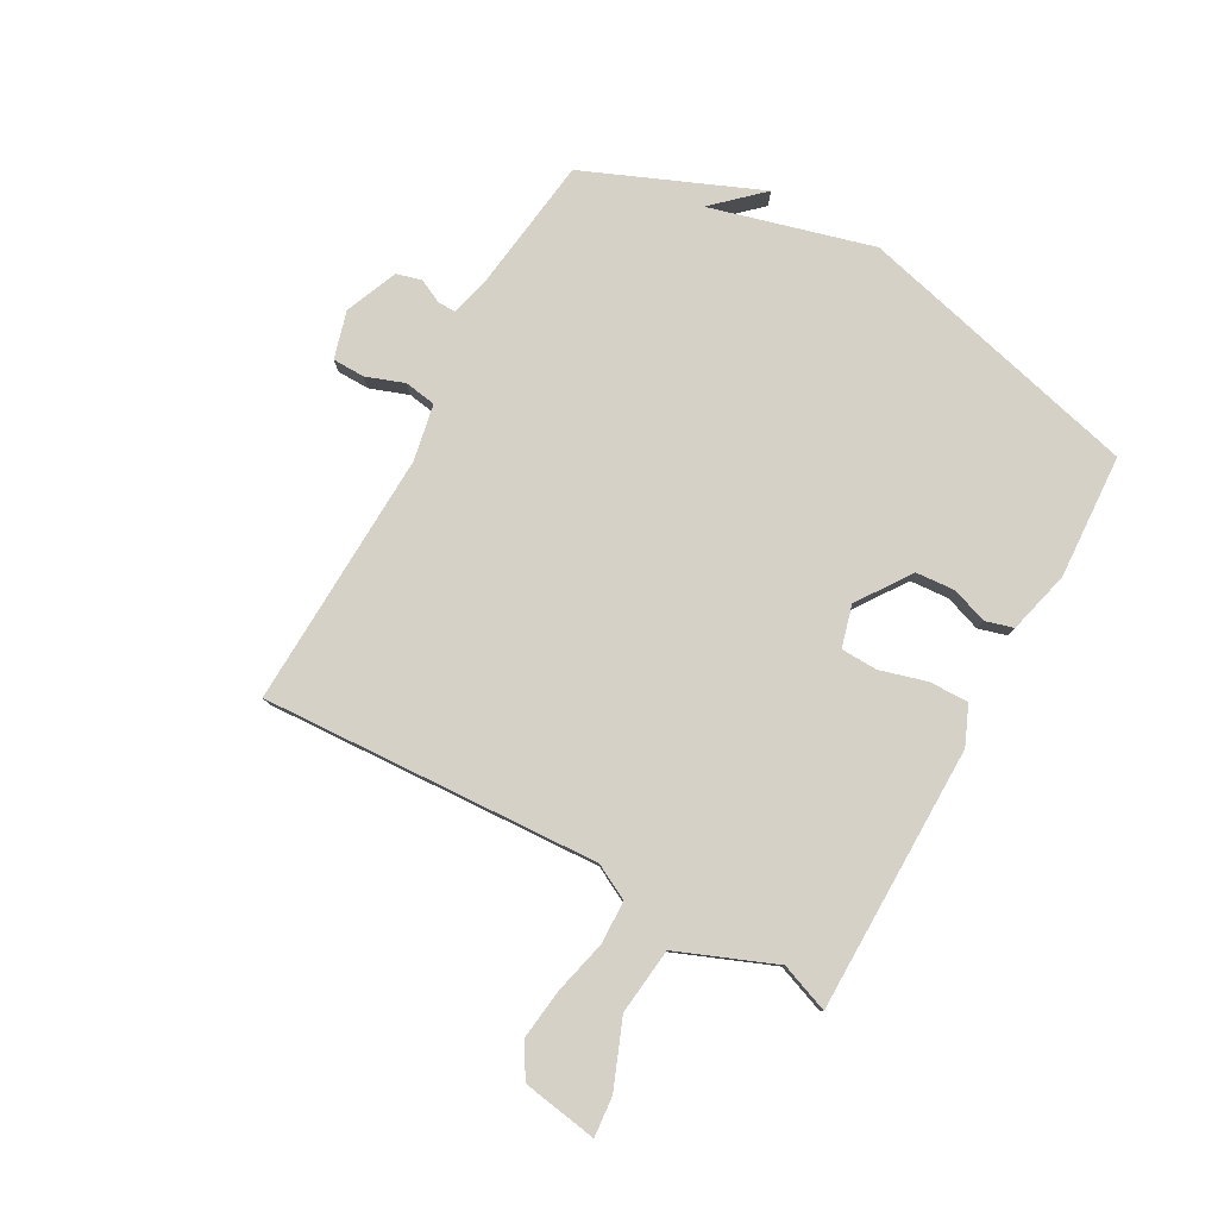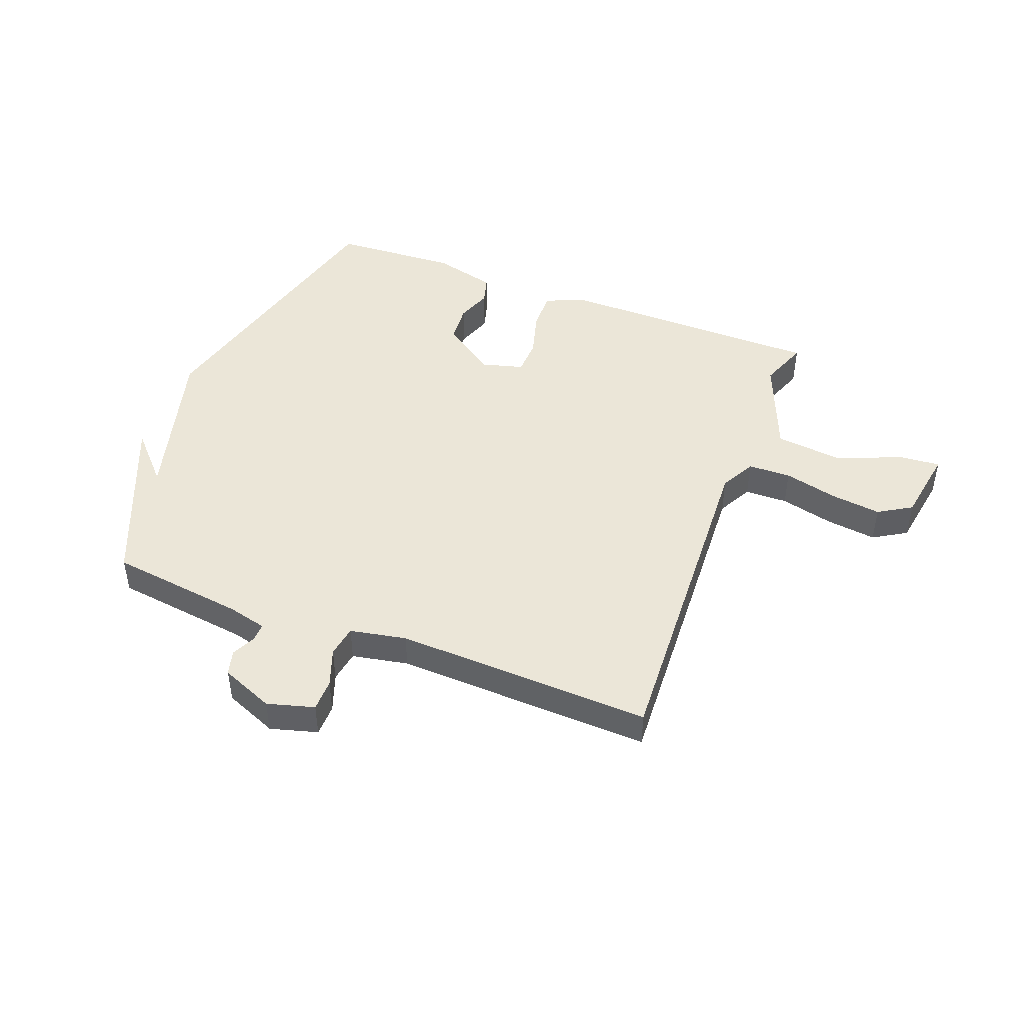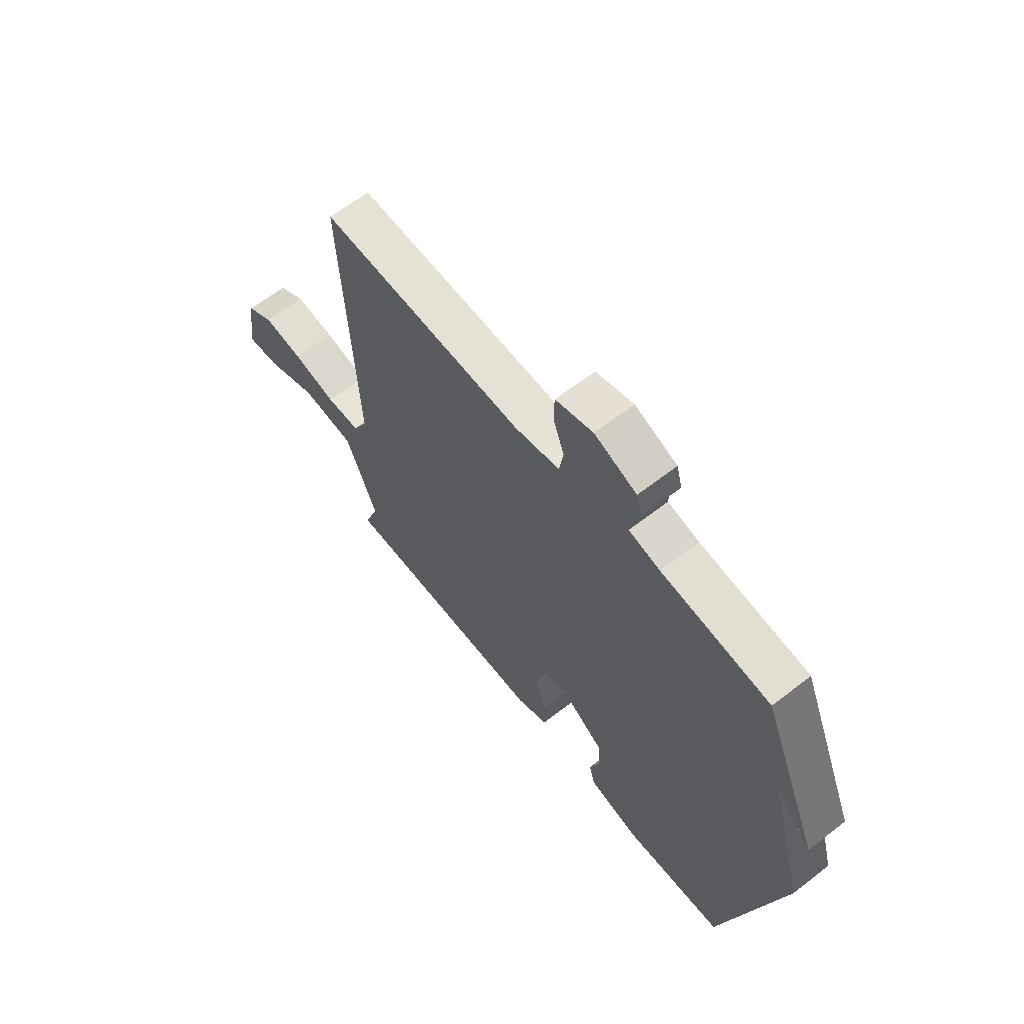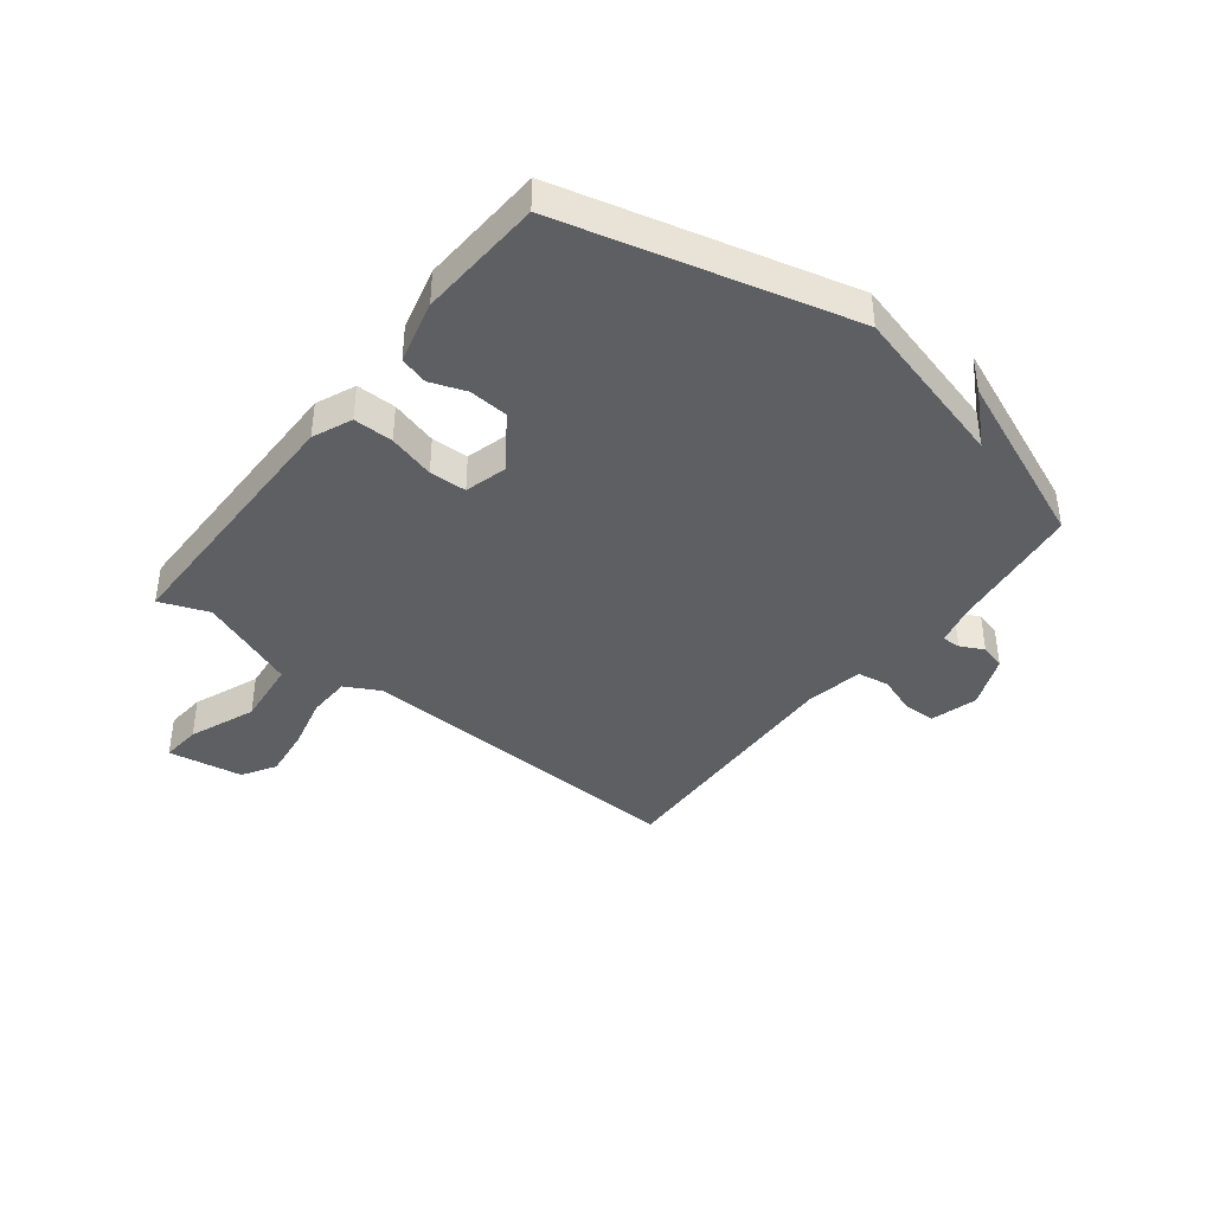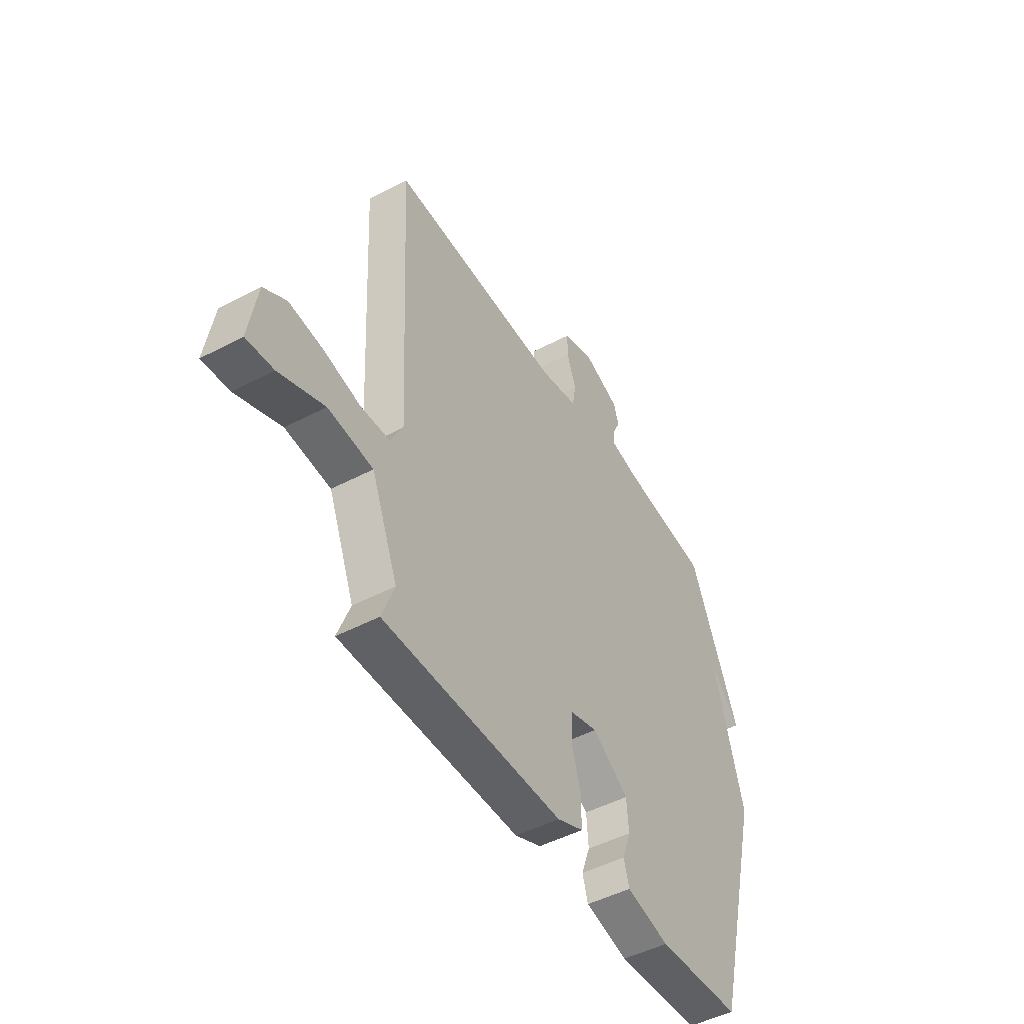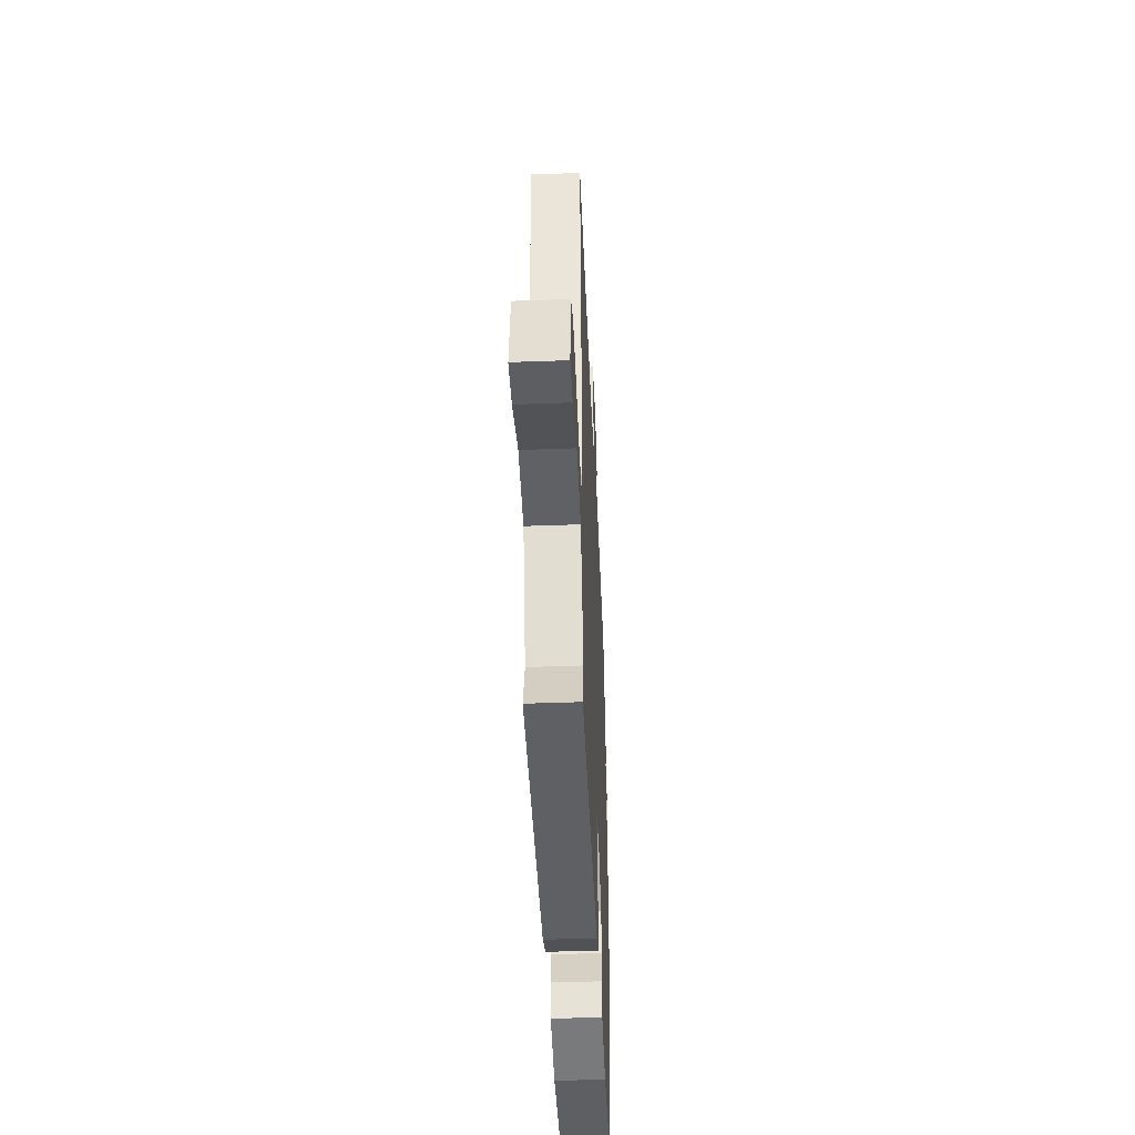
<metadata>
{"format":"obj","ext":"obj","renderer":"f3d","projection":"perspective","resolution":1024,"background":"white","views":[{"elev":79.6,"azim":119.0,"up":"+Y"},{"elev":46.1,"azim":20.9,"up":"+Y"},{"elev":62.9,"azim":-128.2,"up":"+Z"},{"elev":-40.3,"azim":-127.8,"up":"+Y"},{"elev":-47.8,"azim":120.7,"up":"+Z"},{"elev":-43.8,"azim":92.5,"up":"+Z"}]}
</metadata>
<code>
v 0.5 0.07 -0.5
v 0.036 0.07 -0.503
v -0.032 0.07 -0.474
v -0.031 0.07 -0.405
v -0.008 0.07 -0.324
v -0.01 0.07 -0.26
v -0.083 0.07 -0.24
v -0.176 0.07 -0.305
v -0.181 0.07 -0.373
v -0.159 0.07 -0.435
v -0.173 0.07 -0.484
v -0.283 0.07 -0.512
v -0.5 0.07 -0.5
v -0.626 0.07 -0.002
v -0.549 0.07 0.281
v -0.626 0.07 0.198
v -0.5 0.07 0.5
v -0.264 0.07 0.531
v -0.196 0.07 0.548
v -0.197 0.07 0.58
v -0.217 0.07 0.621
v -0.205 0.07 0.665
v -0.113 0.07 0.703
v -0.031 0.07 0.68
v -0.03 0.07 0.624
v -0.054 0.07 0.557
v -0.045 0.07 0.502
v 0.053 0.07 0.483
v 0.5 0.07 0.5
v 0.47 0.07 -0.089
v 0.502 0.07 -0.15
v 0.577 0.07 -0.152
v 0.671 0.07 -0.129
v 0.759 0.07 -0.118
v 0.817 0.07 -0.153
v 0.838 0.07 -0.284
v 0.768 0.07 -0.278
v 0.652 0.07 -0.232
v 0.536 0.07 -0.245
v 0.468 0.07 -0.415
v 0.5 0 -0.5
v 0.036 0 -0.503
v -0.032 0 -0.474
v -0.031 0 -0.405
v -0.008 0 -0.324
v -0.01 0 -0.26
v -0.083 0 -0.24
v -0.176 0 -0.305
v -0.181 0 -0.373
v -0.159 0 -0.435
v -0.173 0 -0.484
v -0.283 0 -0.512
v -0.5 0 -0.5
v -0.626 0 -0.002
v -0.549 0 0.281
v -0.626 0 0.198
v -0.5 0 0.5
v -0.264 0 0.531
v -0.196 0 0.548
v -0.197 0 0.58
v -0.217 0 0.621
v -0.205 0 0.665
v -0.113 0 0.703
v -0.031 0 0.68
v -0.03 0 0.624
v -0.054 0 0.557
v -0.045 0 0.502
v 0.053 0 0.483
v 0.5 0 0.5
v 0.47 0 -0.089
v 0.502 0 -0.15
v 0.577 0 -0.152
v 0.671 0 -0.129
v 0.759 0 -0.118
v 0.817 0 -0.153
v 0.838 0 -0.284
v 0.768 0 -0.278
v 0.652 0 -0.232
v 0.536 0 -0.245
v 0.468 0 -0.415
f 36 37 38
f 35 36 38
f 34 35 38
f 33 34 38
f 32 33 38
f 31 32 38 39
f 30 31 39 40
f 28 29 30
f 27 28 30 40
f 24 25 26
f 23 24 26
f 22 23 26
f 21 22 26
f 20 21 26
f 19 20 26 27
f 27 40 1
f 19 27 1
f 18 19 1
f 15 16 17
f 13 14 15
f 12 13 15
f 11 12 15
f 10 11 15
f 9 10 15
f 15 17 18
f 9 15 18
f 8 9 18
f 3 4 5
f 2 3 5
f 1 2 5
f 1 5 6
f 18 1 6
f 7 8 18
f 6 7 18
f 78 77 76
f 78 76 75
f 78 75 74
f 78 74 73
f 78 73 72
f 79 78 72 71
f 80 79 71 70
f 70 69 68
f 80 70 68 67
f 66 65 64
f 66 64 63
f 66 63 62
f 66 62 61
f 66 61 60
f 67 66 60 59
f 41 80 67
f 41 67 59
f 41 59 58
f 57 56 55
f 55 54 53
f 55 53 52
f 55 52 51
f 55 51 50
f 55 50 49
f 58 57 55
f 58 55 49
f 58 49 48
f 45 44 43
f 45 43 42
f 45 42 41
f 46 45 41
f 46 41 58
f 58 48 47
f 58 47 46
f 1 41 42 2
f 2 42 43 3
f 3 43 44 4
f 4 44 45 5
f 5 45 46 6
f 6 46 47 7
f 7 47 48 8
f 8 48 49 9
f 9 49 50 10
f 10 50 51 11
f 11 51 52 12
f 12 52 53 13
f 13 53 54 14
f 14 54 55 15
f 15 55 56 16
f 16 56 57 17
f 17 57 58 18
f 18 58 59 19
f 19 59 60 20
f 20 60 61 21
f 21 61 62 22
f 22 62 63 23
f 23 63 64 24
f 24 64 65 25
f 25 65 66 26
f 26 66 67 27
f 27 67 68 28
f 28 68 69 29
f 29 69 70 30
f 30 70 71 31
f 31 71 72 32
f 32 72 73 33
f 33 73 74 34
f 34 74 75 35
f 35 75 76 36
f 36 76 77 37
f 37 77 78 38
f 38 78 79 39
f 39 79 80 40
f 40 80 41 1

</code>
